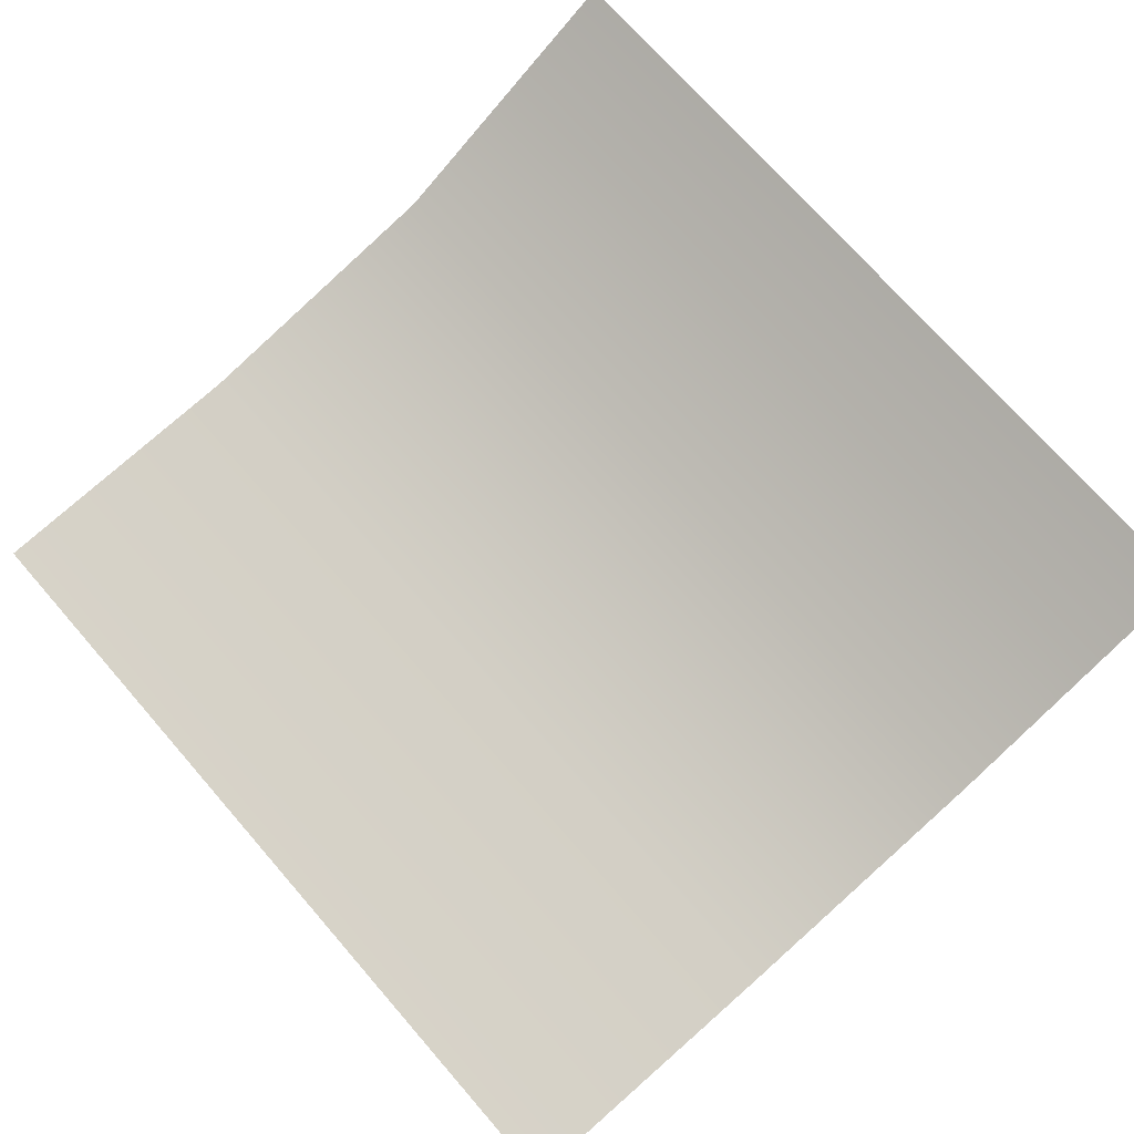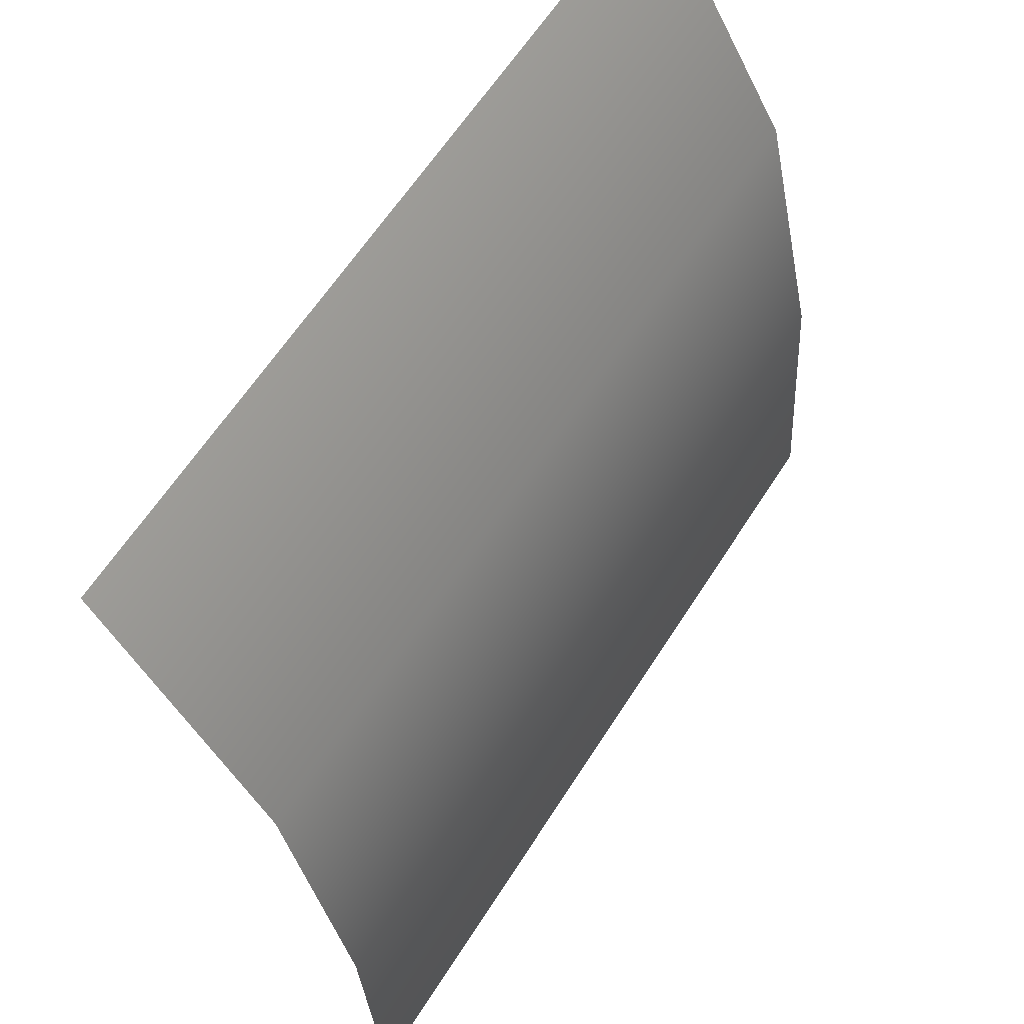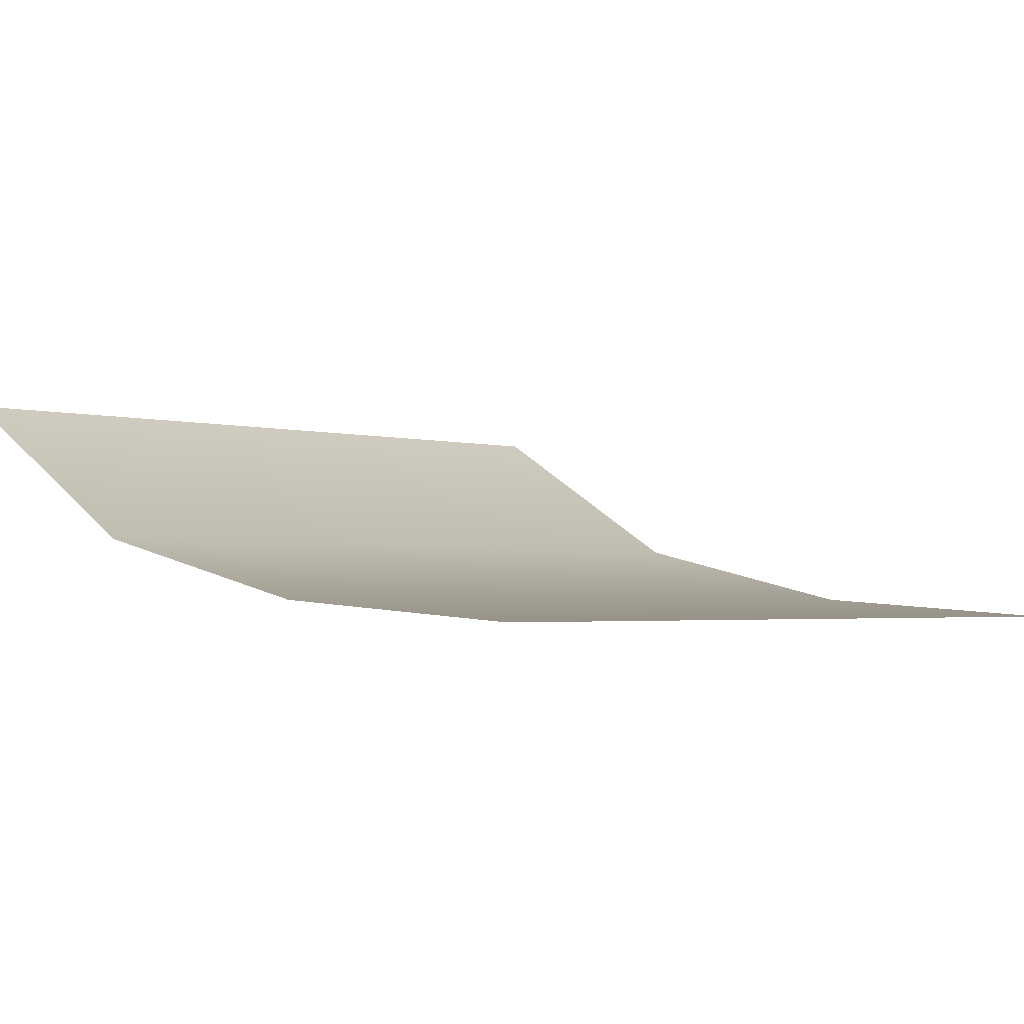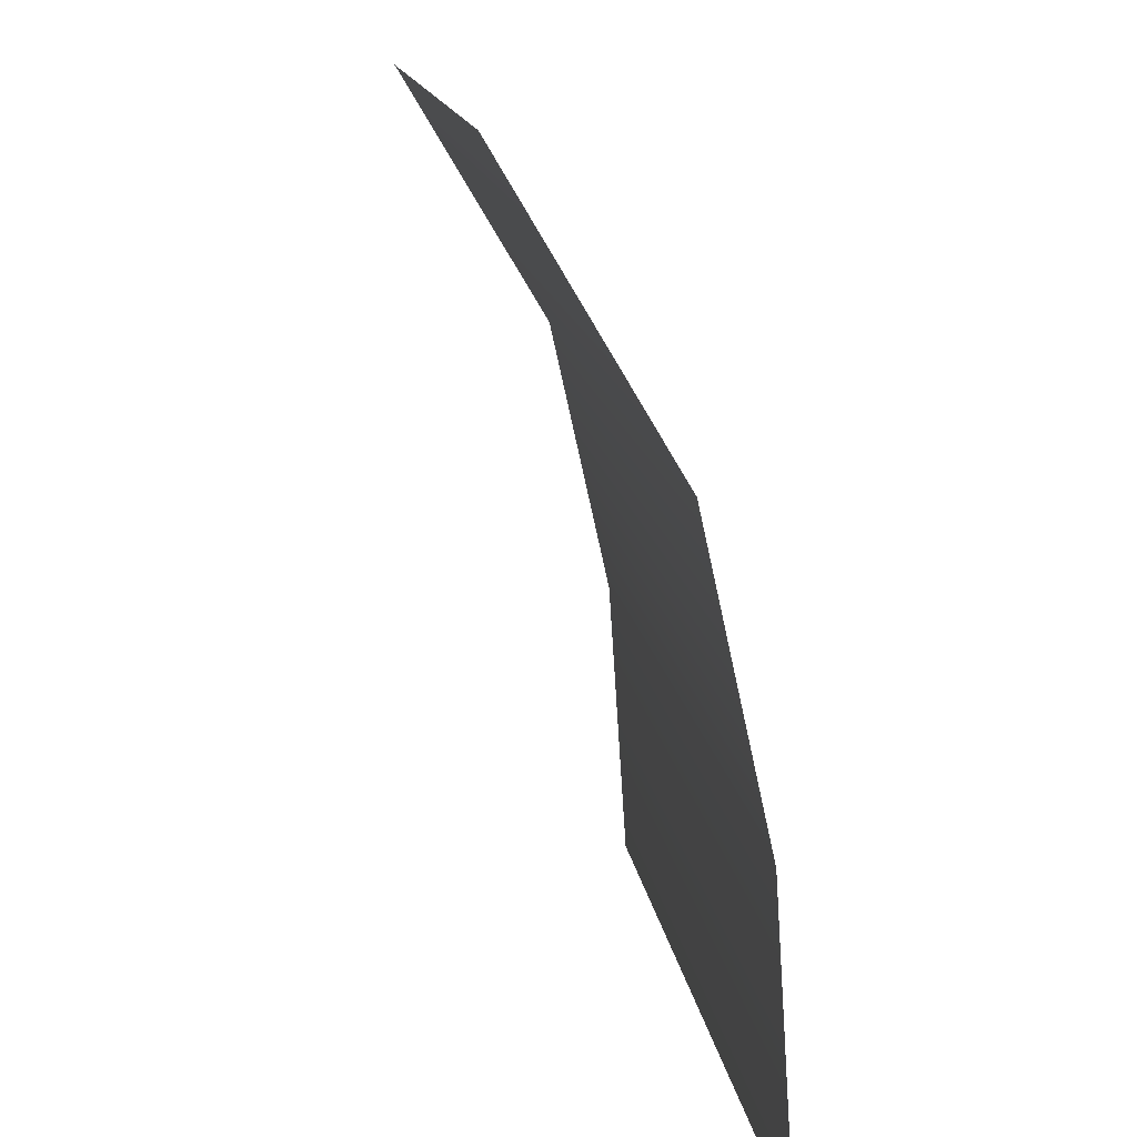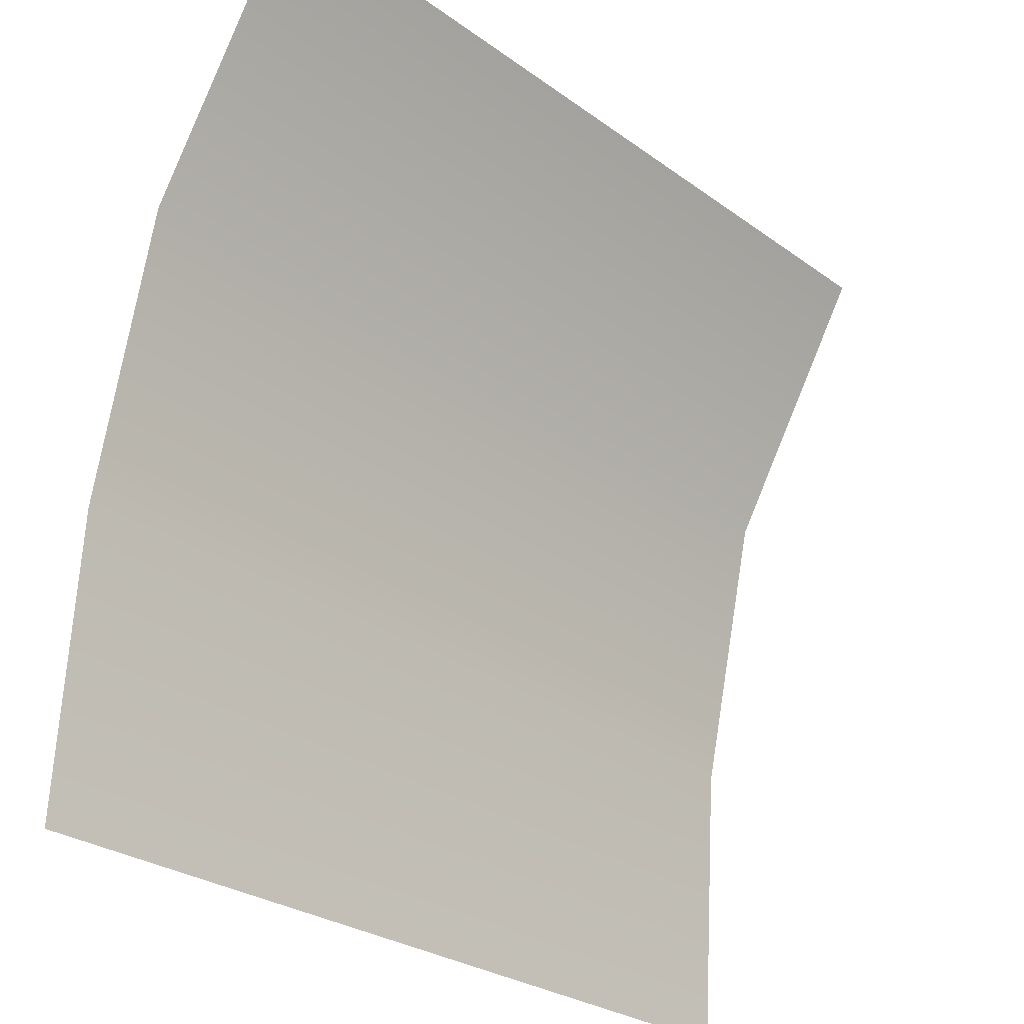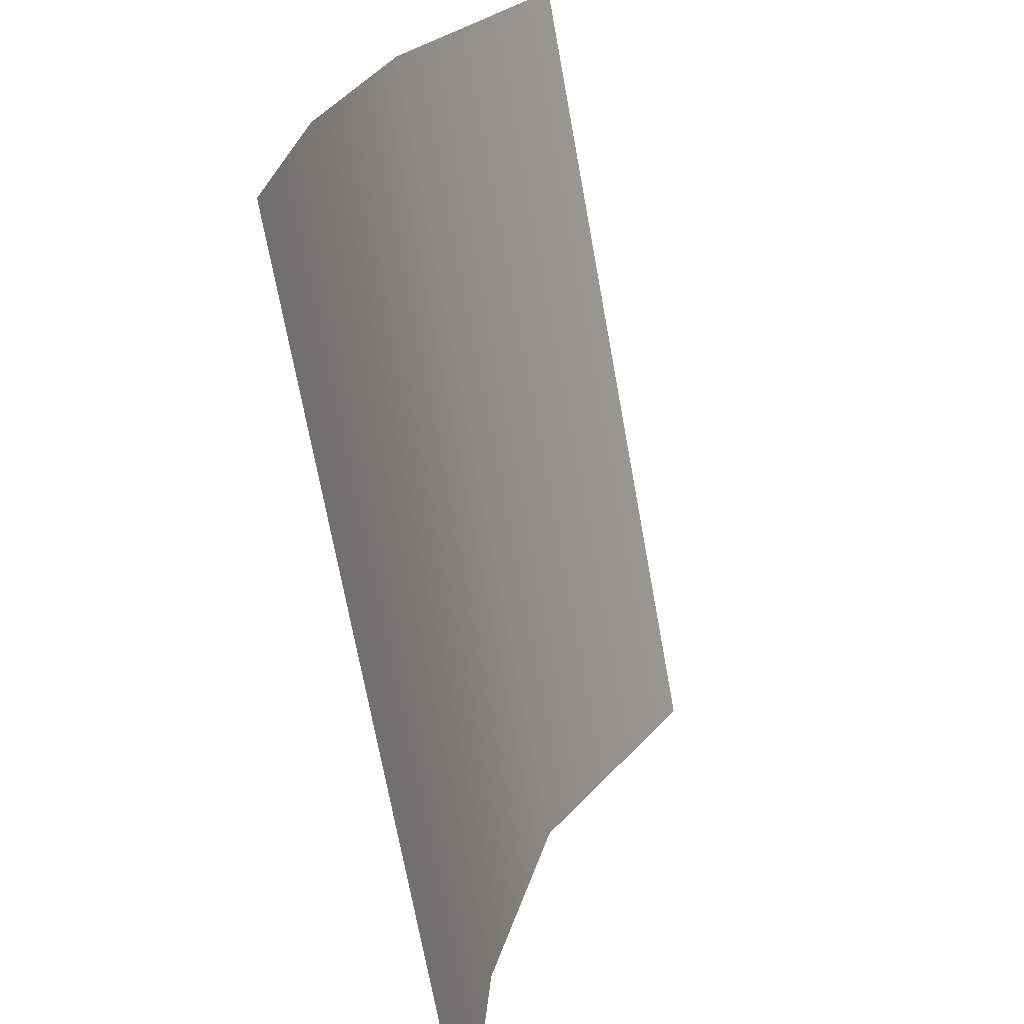
<metadata>
{"format":"obj","ext":"obj","renderer":"f3d","projection":"perspective","resolution":1024,"background":"white","views":[{"elev":72.6,"azim":48.9,"up":"+Z"},{"elev":61.4,"azim":122.3,"up":"+Y"},{"elev":-2.4,"azim":-45.7,"up":"+Z"},{"elev":13.6,"azim":82.6,"up":"+Y"},{"elev":-27.7,"azim":-47.6,"up":"+Y"},{"elev":-70.1,"azim":-79.7,"up":"+Y"}]}
</metadata>
<code>
o Plane
v -1 1.32 0.1895
v 1 1.32 0.1895
v 1 1.924 0.5477
v -1 1.924 0.5477
v -1 0 -0
v 1 0 -0
v 1 0.6652 0.044
v -1 0.6652 0.044
v -1 1.32 0.1895
v 1 1.32 0.1895
v 1 1.924 0.5477
v -1 1.924 0.5477
v -1 0 -0
v 1 0 -0
v 1 0.6652 0.044
v -1 0.6652 0.044
f 1 2 3 4
f 5 6 7 8
f 8 7 2 1

</code>
